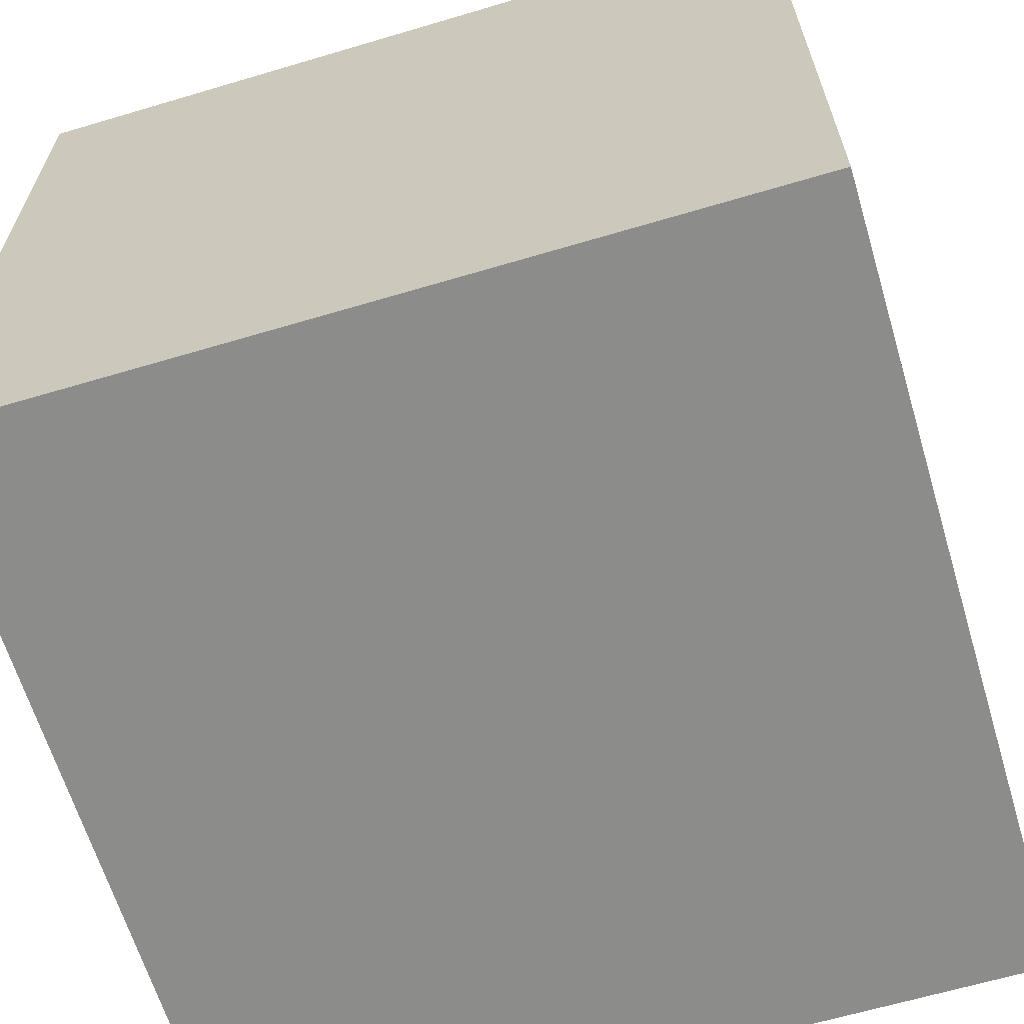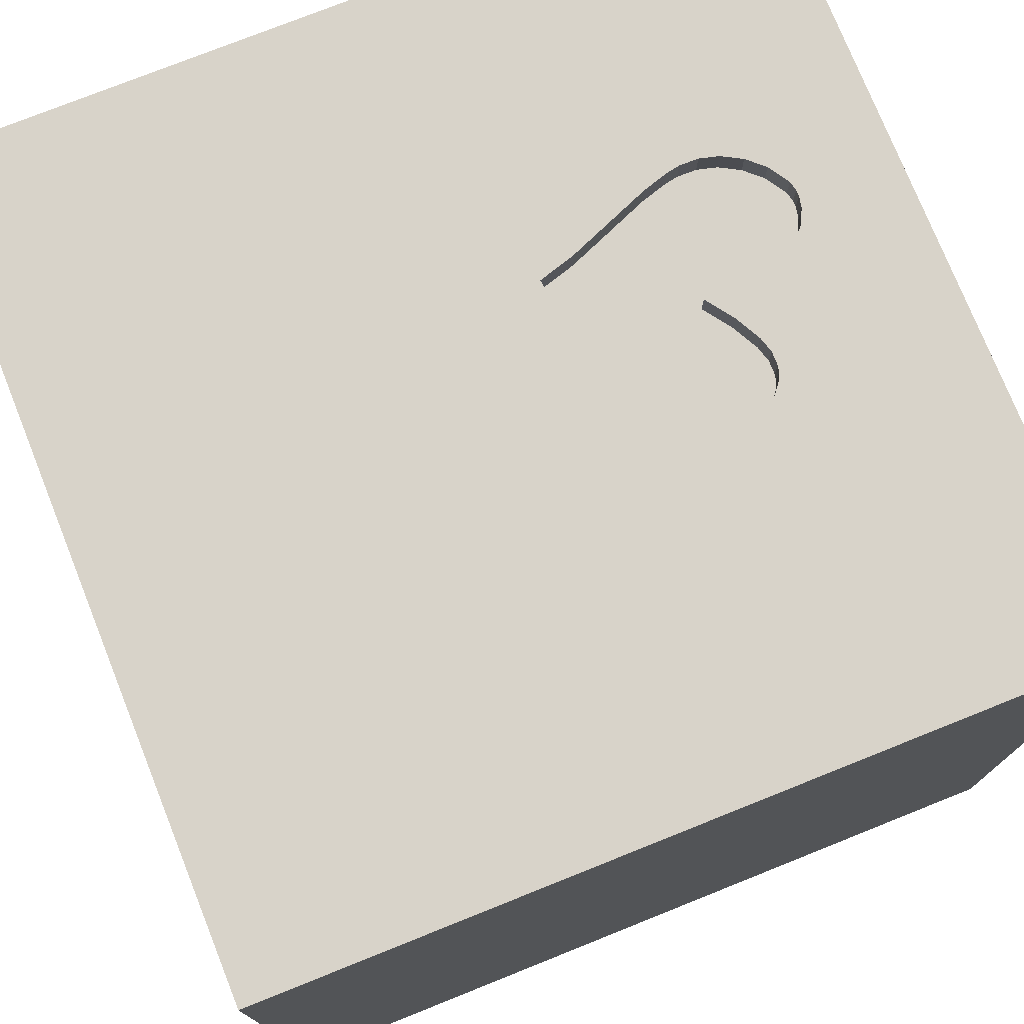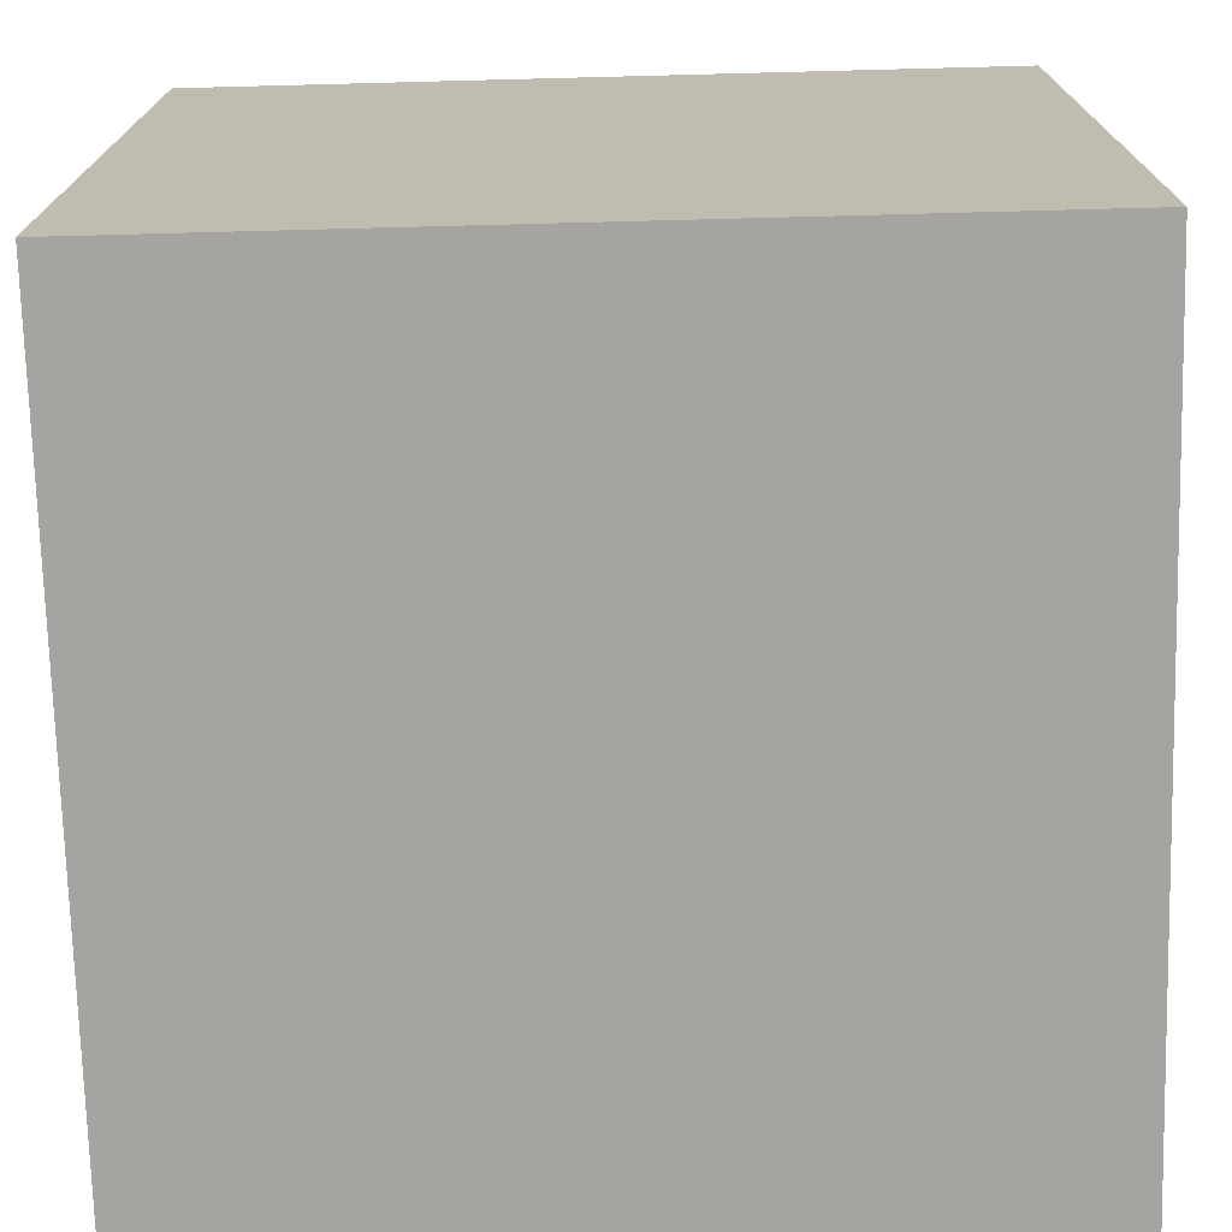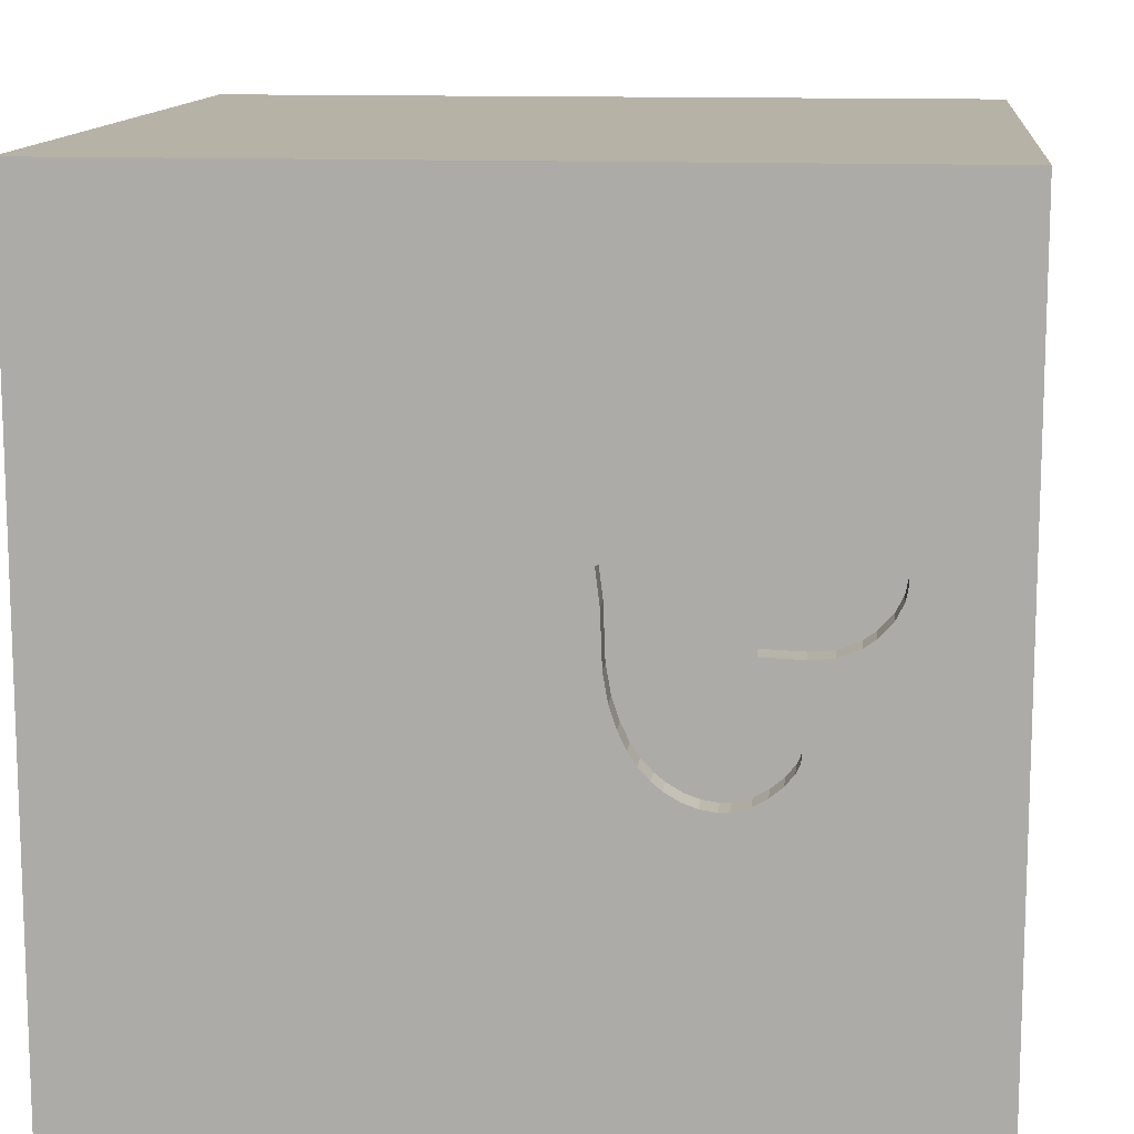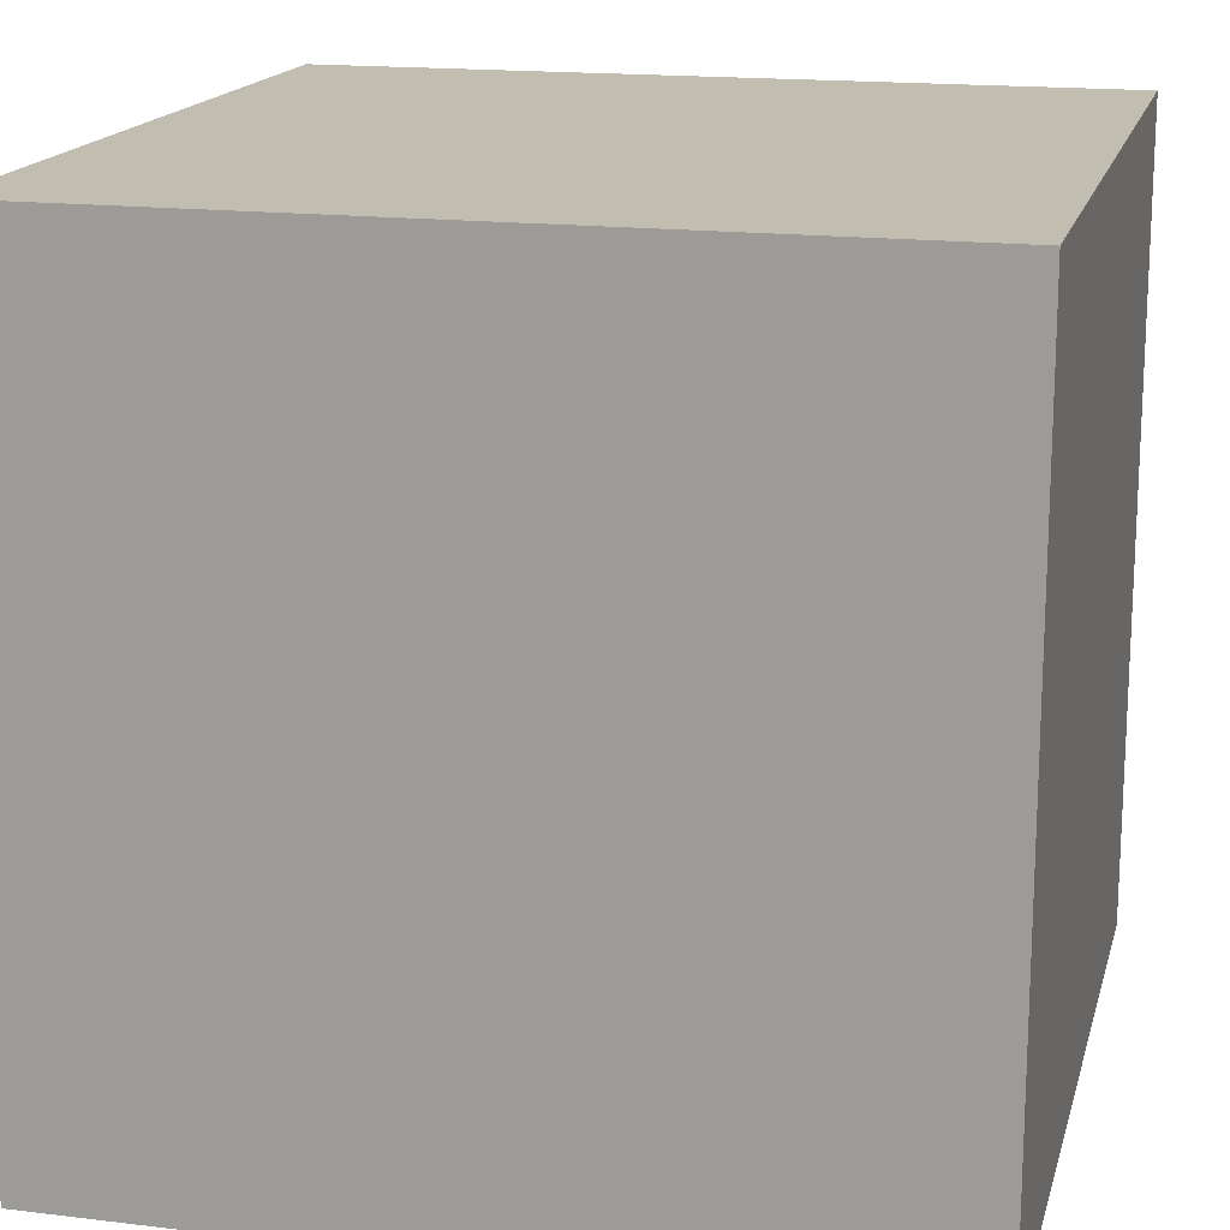
<metadata>
{"format":"obj","ext":"obj","renderer":"f3d","projection":"perspective","resolution":1024,"background":"white","views":[{"elev":-64.1,"azim":16.7,"up":"+Y"},{"elev":75.8,"azim":158.2,"up":"+Y"},{"elev":-73.4,"azim":91.5,"up":"+Z"},{"elev":12.5,"azim":-174.1,"up":"+Z"},{"elev":16.8,"azim":13.8,"up":"+Z"}]}
</metadata>
<code>
o heart_192
v -0.88 1.5 0.5394
v -1.101 1.5 0.1965
v -1.021 1.5 0.4818
v -1.021 1.4 0.4818
v -1.011 1.5 0.1129
v -0.5198 1.5 0.4409
v -0.625 0.1562 -1.5
v -1.042 1.224 -1.5
v -0.7812 -1.5 -0.1823
v -0.9896 -1.5 -1.5
v -1.042 -1.5 -1.211
v -0.5078 1.5 0.957
v -0.939 1.5 0.5239
v -0.638 1.5 -1.146
v -0.9896 1.5 1.5
v -1.042 -1.198 -1.5
v -1.003 -1.139 1.5
v -0.4651 1.5 -0.3502
v -0.9489 1.5 0.5213
v -0.4135 1.5 -0.314
v 0.2995 0.2995 -1.5
v 0.6055 0.5599 1.5
v 0.4297 1.113 -1.5
v 0.3906 1.068 1.5
v 0.4948 -0.3125 -1.5
v 0.4948 -0.612 1.5
v 0.625 -1.5 -0.7552
v 0.599 -1.5 0.5208
v 0.4948 -1.5 -0.1953
v 0.4427 -1.5 1.198
v 0.1562 -1.5 -1.5
v 0.599 -1.5 -1.25
v 0.1562 -1.5 1.5
v 0.3646 1.5 0.1042
v 0.3125 1.5 1.042
v 0.1562 1.5 -1.5
v 0 1.5 -1.172
v 0.4427 1.5 -0.4557
v 0.1562 1.5 1.5
v 0.2344 -1.224 -1.5
v -0.8114 1.5 0.54
v -0.8114 1.4 0.54
v -0.726 1.5 0.5193
v -0.7466 1.5 -0.3458
v -0.7466 1.4 -0.3458
v -0.4021 1.5 -0.3046
v -0.6648 1.5 -0.3832
v -0.3385 -0.612 -1.5
v 0.2214 -1.172 1.5
v -0.1562 0.4427 1.5
v 0 -0 1.5
v 0 1.25 1.5
v -0.1562 -0.4688 1.5
v -0.1562 -1.5 0.1042
v -0.1823 -1.5 1.198
v 0 -1.5 0.625
v -0.2083 -1.5 -1.237
v -0.1562 -1.5 -0.4167
v -0.2354 1.5 0.3388
v -0.2474 1.5 -0.5469
v -0.2757 1.5 -0.07257
v -0.2757 1.4 -0.07257
v -1.101 1.4 0.1965
v 1.198 0.1693 -1.5
v 1.185 0.1823 1.5
v 1.198 1.042 -1.5
v 1.25 1.042 1.5
v 1.25 -1.5 -0.625
v 1.172 -1.5 0.1953
v 1.12 -1.5 1.12
v 1.237 1.5 -1.042
v 1.022 1.5 0.9245
v 1.198 1.5 -0.1693
v 1.003 -0.9505 -1.5
v 1.016 -1.185 1.5
v -1.137 1.5 0.3053
v -0.7907 1.5 -0.04406
v -0.5431 1.5 -0.3844
v -0.5431 1.4 -0.3844
v -1.082 1.5 0.4263
v -0.3622 1.5 -0.2605
v -0.7068 1.5 0.08008
v -0.7068 1.4 0.08008
v -0.8261 1.5 -0.111
v -0.934 1.5 0.08105
v -1.058 1.5 0.4481
v -0.3684 1.5 0.3792
v -0.3684 1.4 0.3792
v -0.625 0.3906 1.5
v -0.3516 1.016 1.5
v -0.625 -0.4688 1.5
v -0.5729 -1.5 0.5469
v -0.625 -1.5 1.198
v -0.4036 -1.5 -0.7292
v -0.4687 1.5 -1.5
v -0.6972 1.5 -0.3729
v -0.7766 1.5 -0.01732
v -0.4427 -1.198 1.5
v -1.5 -0.9375 0.4167
v -1.5 -0.9896 -1.5
v -1.5 -0.9896 -1.263
v -1.5 -0.651 1.042
v -1.5 0.1823 -1.094
v -1.5 0.625 0.4297
v -1.5 0.4167 -0.1562
v -1.5 0.4948 1.003
v -1.5 0.625 -0.625
v -1.5 0.1562 -1.5
v -1.5 0.4167 1.5
v -1.5 -0.1042 -0.7552
v -1.5 -0.1823 0.4818
v -1.5 -0.2344 -0.2474
v -1.5 -0.1823 1.146
v -1.5 -0.2083 1.5
v -1.5 1.25 0.2083
v -1.5 1.029 1.302
v -1.5 1.25 -0.599
v -1.5 0.9896 1.5
v -1.5 1.198 0.8333
v -1.5 -0.625 -0.3906
v -1.5 -1.5 0.2083
v -1.5 -1.5 0.9896
v -1.5 -1.5 1.5
v -1.5 -1.5 -1.5
v -1.5 -1.5 -0.4167
v -1.5 0.8333 -1.5
v -1.5 0.625 -1.198
v -1.5 1.5 -1.5
v -1.5 1.5 -0.8333
v -1.5 1.5 0.4167
v -1.5 1.5 -0.1562
v -1.5 1.5 0.9896
v -1.5 1.5 1.5
v -1.5 -1.198 -0.651
v -1.5 -1.276 0.01302
v -1.5 -1.211 1.042
v -1.5 -0.4167 -1.5
v -1.5 -0.4948 -1.146
v -1.5 0.8333 -0.1562
v -0.2582 1.5 0.02573
v -0.2582 1.4 0.02572
v -0.7915 1.5 -0.3088
v -1.129 1.5 0.351
v -0.4021 1.4 -0.3046
v -0.4916 1.5 -0.366
v -0.5998 1.5 -0.3933
v 0.625 -0 1.5
v 0.8333 -1.5 -1.5
v 0.8333 -1.5 1.5
v 0.8333 1.5 -1.5
v 0.625 1.5 -1.133
v 0.8333 1.5 1.5
v -0.769 1.5 -0.3273
v -0.2509 1.5 0.2145
v -0.2509 1.4 0.2145
v -0.7618 1.5 0.5304
v -0.7618 1.4 0.5304
v 1.5 -1.5 1.5
v 1.5 -1.5 -1.5
v -0.7766 1.4 -0.01732
v 1.5 -1.042 0.4167
v 1.5 -1.032 1.172
v 1.5 -0.8333 -1.5
v 1.5 -0.8333 1.5
v 1.5 0.4557 -0.651
v 1.5 0.4557 0.3906
v 1.5 0.2344 1.224
v 1.5 0.4167 -1.5
v 1.5 0.2344 -1.224
v 1.5 0.4687 1.5
v 1.5 -0.1562 -1.5
v 1.5 -0.1562 1.5
v 1.5 1.12 -1.042
v 1.5 1.113 -0.1823
v 1.5 1.5 -1.5
v 1.5 1.5 1.5
v 1.5 -0.2995 -0.3971
v 1.5 -1.5 -0.8333
v 1.5 -1.5 0.4167
v 1.5 -1.5 -0.1562
v 1.5 -1.5 0.9896
v 1.5 1.5 0.1562
v 1.5 1.5 -0.4687
v 1.5 1.5 0.8333
v 1.5 -0.8464 -1.211
v 1.5 -1.12 -0.3906
v 1.5 -0.3451 0.8333
v 1.5 1.11 0.9245
v -1.211 0.651 -1.5
v -1.224 -0.2344 -1.5
v -1.276 0.01302 1.5
v -1.198 -0.625 1.5
v -1.224 -1.5 -0.599
v -1.146 -1.5 0.1823
v -1.146 -1.5 1.198
v -1.25 -1.5 0.625
v -1.12 0.5729 1.5
v -1.302 1.5 0.2083
v -1.198 1.5 -0.4167
v -1.146 1.5 0.651
v -0.8367 1.5 -0.24
v -0.8367 1.4 -0.24
v -0.4916 1.4 -0.366
v -0.3312 1.5 -0.2139
v -0.3312 1.4 -0.2139
v -0.5998 1.4 -0.3933
v -0.8516 1.5 0.07454
v -0.8516 1.4 0.07454
v -0.6346 1.5 -0.3927
v -0.3776 0.9245 -1.5
v -0.4167 -1.5 -1.5
v -0.4167 -1.5 1.5
v -0.4167 1.5 1.5
v -0.3906 -1.25 -1.5
v -1.082 1.4 0.4263
v -0.6346 1.4 -0.3927
v -0.3142 1.5 -0.1776
v -0.2354 1.4 0.3388
v 0.8333 1.198 1.5
v 1.172 -0.6185 1.5
v -1.137 1.5 0.2946
v -1.137 1.4 0.2946
v -0.3017 1.5 -0.1509
v -0.3017 1.4 -0.1509
v -0.7915 1.4 -0.3088
v -0.9489 1.4 0.5213
v -0.934 1.4 0.08105
v -0.824 1.5 -0.2676
v -0.8424 1.5 -0.2161
v -0.8424 1.4 -0.2161
v -0.824 1.4 -0.2676
v -1.137 1.5 0.3169
v -1.137 1.4 0.3169
v -0.6698 1.5 0.502
v -0.6698 1.4 0.502
v -0.8424 1.5 -0.1957
v -1.129 1.5 0.2524
v -0.8261 1.4 -0.111
v -0.4377 1.5 -0.334
v -0.4377 1.4 -0.334
v -1.051 1.5 0.1423
v -1.051 1.4 0.1423
v -0.8424 1.5 -0.1668
v -0.8424 1.4 -0.1668
v -0.2548 1.5 0.1121
v -0.3033 1.5 0.3594
v -0.6972 1.4 -0.3729
v -0.88 1.4 0.5394
v -0.3622 1.4 -0.2605
v -1.129 1.4 0.351
v -1.129 1.4 0.2524
v -1.011 1.4 0.1129
f 136 122 123
f 122 195 123
f 123 102 136
f 123 98 17
f 17 192 123
f 114 102 123
f 136 121 122
f 122 196 195
f 195 93 123
f 212 98 123
f 192 114 123
f 121 196 122
f 93 212 123
f 114 113 102
f 136 135 121
f 192 191 114
f 102 99 136
f 99 135 136
f 121 194 196
f 196 92 195
f 93 55 212
f 33 98 212
f 92 93 195
f 55 33 212
f 33 49 98
f 17 91 192
f 98 91 17
f 194 92 196
f 109 113 114
f 135 125 121
f 55 30 33
f 91 191 192
f 191 109 114
f 109 106 113
f 113 111 102
f 102 111 99
f 125 194 121
f 92 55 93
f 98 53 91
f 125 193 194
f 149 49 33
f 49 53 98
f 99 120 135
f 135 134 125
f 30 149 33
f 91 89 191
f 191 197 109
f 118 106 109
f 106 111 113
f 111 120 99
f 134 124 125
f 194 9 92
f 92 56 55
f 197 118 109
f 118 116 106
f 124 193 125
f 193 9 194
f 149 75 49
f 53 89 91
f 89 197 191
f 106 104 111
f 111 112 120
f 9 54 92
f 54 56 92
f 56 30 55
f 49 26 53
f 53 51 89
f 197 133 118
f 120 134 135
f 193 94 9
f 56 28 30
f 30 70 149
f 75 26 49
f 134 101 124
f 133 116 118
f 124 11 193
f 158 75 149
f 116 119 106
f 54 28 56
f 70 158 149
f 51 50 89
f 104 112 111
f 120 101 134
f 9 58 54
f 26 51 53
f 104 105 112
f 120 138 101
f 11 94 193
f 94 58 9
f 28 70 30
f 75 220 26
f 89 90 197
f 119 104 106
f 54 29 28
f 90 133 197
f 133 132 116
f 112 110 120
f 101 100 124
f 158 164 75
f 26 147 51
f 50 90 89
f 132 119 116
f 110 138 120
f 16 124 100
f 124 10 11
f 11 57 94
f 70 181 158
f 162 164 158
f 164 220 75
f 220 147 26
f 119 115 104
f 104 139 105
f 16 10 124
f 58 29 54
f 162 158 181
f 51 22 50
f 12 133 15
f 105 110 112
f 28 69 70
f 147 22 51
f 200 133 12
f 200 132 133
f 105 107 110
f 190 16 100
f 220 65 147
f 132 115 119
f 115 139 104
f 138 100 101
f 48 16 190
f 29 69 28
f 90 15 133
f 43 200 12
f 132 130 115
f 110 103 138
f 138 137 100
f 10 57 11
f 94 29 58
f 69 181 70
f 187 164 162
f 50 24 90
f 90 213 15
f 200 43 156
f 1 13 200
f 200 156 41
f 41 1 200
f 200 13 19
f 200 130 132
f 139 107 105
f 107 103 110
f 190 100 137
f 214 10 16
f 10 211 57
f 94 27 29
f 69 179 181
f 161 162 181
f 161 187 162
f 65 22 147
f 22 24 50
f 24 52 90
f 12 15 213
f 12 6 234
f 12 234 43
f 200 19 3
f 3 86 200
f 198 130 200
f 48 214 16
f 214 211 10
f 161 181 179
f 164 172 220
f 6 12 87
f 200 86 80
f 143 232 200
f 200 80 143
f 232 198 200
f 103 137 138
f 187 172 164
f 172 65 220
f 52 213 90
f 12 246 87
f 130 131 115
f 115 117 139
f 107 127 103
f 103 108 137
f 7 48 190
f 57 27 94
f 27 69 29
f 167 172 187
f 52 39 213
f 35 12 213
f 59 246 12
f 198 232 76
f 198 76 221
f 241 5 198
f 198 221 237
f 2 241 198
f 198 237 2
f 198 131 130
f 117 107 139
f 190 137 108
f 21 48 7
f 40 211 214
f 211 31 57
f 57 32 27
f 69 180 179
f 186 161 179
f 177 187 161
f 35 213 39
f 59 34 154
f 85 199 198
f 198 5 85
f 199 131 198
f 40 31 211
f 27 68 69
f 186 179 180
f 177 161 186
f 22 219 24
f 154 34 245
f 77 84 199
f 199 85 77
f 131 117 115
f 24 39 52
f 34 140 245
f 243 236 199
f 199 84 243
f 97 77 85
f 207 82 97
f 85 207 97
f 107 128 127
f 189 190 108
f 48 40 214
f 31 32 57
f 68 180 69
f 166 187 177
f 172 170 65
f 65 67 22
f 34 59 12
f 34 223 61
f 34 61 140
f 199 236 229
f 199 229 201
f 228 142 199
f 199 201 228
f 117 128 107
f 127 108 103
f 7 190 189
f 165 166 177
f 166 167 187
f 167 170 172
f 67 219 22
f 34 12 35
f 34 60 223
f 44 96 199
f 199 142 153
f 199 153 44
f 131 129 117
f 127 126 108
f 210 21 7
f 21 25 48
f 25 40 48
f 24 152 39
f 38 60 34
f 60 217 223
f 47 60 96
f 199 129 131
f 189 108 126
f 210 7 189
f 31 148 32
f 32 159 27
f 68 178 180
f 170 67 65
f 219 152 24
f 35 39 152
f 204 217 60
f 60 81 204
f 60 47 209
f 78 145 60
f 146 78 60
f 60 209 146
f 14 199 96
f 23 21 210
f 40 148 31
f 159 68 27
f 186 180 178
f 174 166 165
f 188 170 167
f 72 35 152
f 72 34 35
f 60 20 46
f 46 81 60
f 145 18 60
f 60 14 96
f 128 126 127
f 74 40 25
f 74 148 40
f 166 188 167
f 151 60 38
f 239 20 60
f 18 239 60
f 128 129 199
f 8 210 189
f 170 176 67
f 73 38 34
f 37 14 60
f 14 128 199
f 129 128 117
f 66 21 23
f 64 25 21
f 185 186 178
f 173 174 165
f 174 188 166
f 188 176 170
f 67 152 219
f 73 34 72
f 151 38 73
f 8 189 126
f 66 64 21
f 64 74 25
f 148 159 32
f 159 178 68
f 177 186 185
f 169 177 185
f 165 177 169
f 71 151 73
f 151 37 60
f 169 173 165
f 67 176 152
f 176 72 152
f 8 126 128
f 159 185 178
f 36 14 37
f 95 210 8
f 36 23 210
f 150 66 23
f 74 159 148
f 183 174 173
f 182 188 174
f 184 72 176
f 182 73 72
f 183 71 73
f 150 36 37
f 36 95 14
f 95 128 14
f 95 8 128
f 36 210 95
f 150 23 36
f 175 66 150
f 175 64 66
f 171 74 64
f 163 185 159
f 171 169 185
f 175 173 169
f 175 183 173
f 183 182 174
f 182 184 188
f 184 176 188
f 182 72 184
f 183 73 182
f 175 71 183
f 150 151 71
f 150 37 151
f 175 150 71
f 175 168 64
f 168 171 64
f 171 163 74
f 163 159 74
f 171 185 163
f 168 169 171
f 175 169 168
f 222 250 251
f 250 222 233
f 237 221 222
f 222 251 237
f 250 215 251
f 250 233 143
f 233 222 76
f 76 232 233
f 222 221 76
f 215 250 80
f 251 215 63
f 232 143 233
f 143 80 250
f 2 237 251
f 251 63 2
f 215 80 86
f 242 63 215
f 86 3 4
f 4 215 86
f 63 242 2
f 242 215 4
f 241 2 242
f 252 242 4
f 226 4 3
f 3 19 226
f 242 252 241
f 4 227 252
f 4 226 227
f 226 19 13
f 5 241 252
f 252 227 5
f 226 208 227
f 13 1 248
f 248 226 13
f 85 5 227
f 208 226 248
f 227 208 85
f 208 248 42
f 207 85 208
f 1 41 42
f 42 248 1
f 42 157 208
f 82 207 208
f 208 83 82
f 41 156 157
f 157 42 41
f 208 157 83
f 157 156 43
f 83 157 235
f 83 160 97
f 97 82 83
f 43 234 235
f 235 157 43
f 88 83 235
f 83 249 160
f 235 234 6
f 155 83 88
f 88 235 6
f 6 87 88
f 160 238 77
f 77 97 160
f 205 249 83
f 249 144 160
f 155 141 83
f 155 88 218
f 88 87 246
f 84 77 238
f 247 238 160
f 249 205 81
f 224 205 83
f 144 249 46
f 240 160 144
f 141 155 245
f 245 140 141
f 83 141 62
f 155 218 154
f 246 59 218
f 218 88 246
f 238 244 84
f 247 45 238
f 79 247 160
f 204 81 205
f 81 46 249
f 217 204 205
f 205 224 217
f 224 83 62
f 144 46 20
f 240 203 160
f 20 239 240
f 240 144 20
f 154 245 155
f 140 61 62
f 62 141 140
f 59 154 218
f 243 84 244
f 238 225 244
f 45 247 44
f 45 225 238
f 79 206 247
f 203 79 160
f 224 223 217
f 224 62 223
f 203 240 18
f 18 145 203
f 239 18 240
f 62 61 223
f 236 243 244
f 244 230 236
f 244 225 231
f 96 44 247
f 44 153 45
f 225 45 153
f 153 142 225
f 206 79 146
f 247 206 216
f 79 203 145
f 145 78 79
f 230 229 236
f 244 231 230
f 231 225 228
f 47 96 247
f 247 216 47
f 142 228 225
f 78 146 79
f 146 209 206
f 216 206 209
f 201 229 230
f 230 202 201
f 202 230 231
f 216 209 47
f 228 201 202
f 202 231 228

</code>
